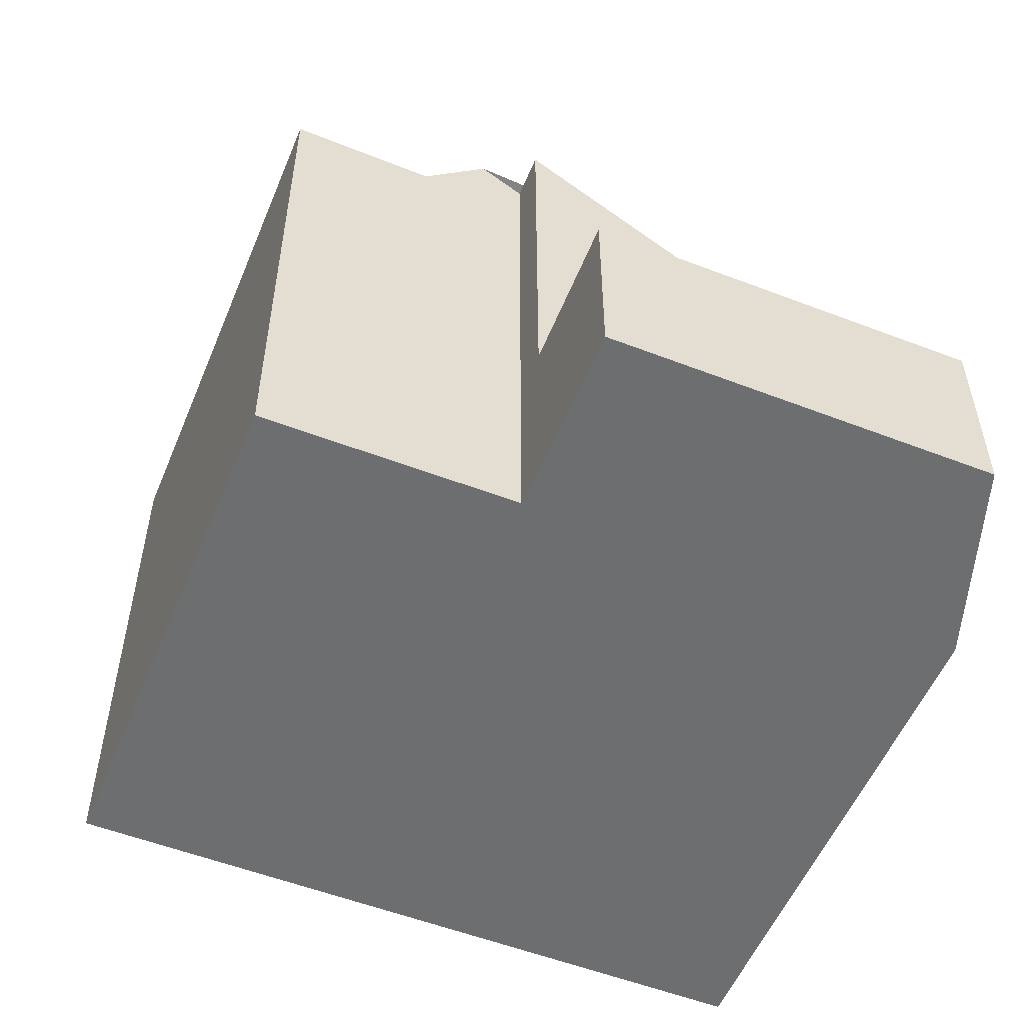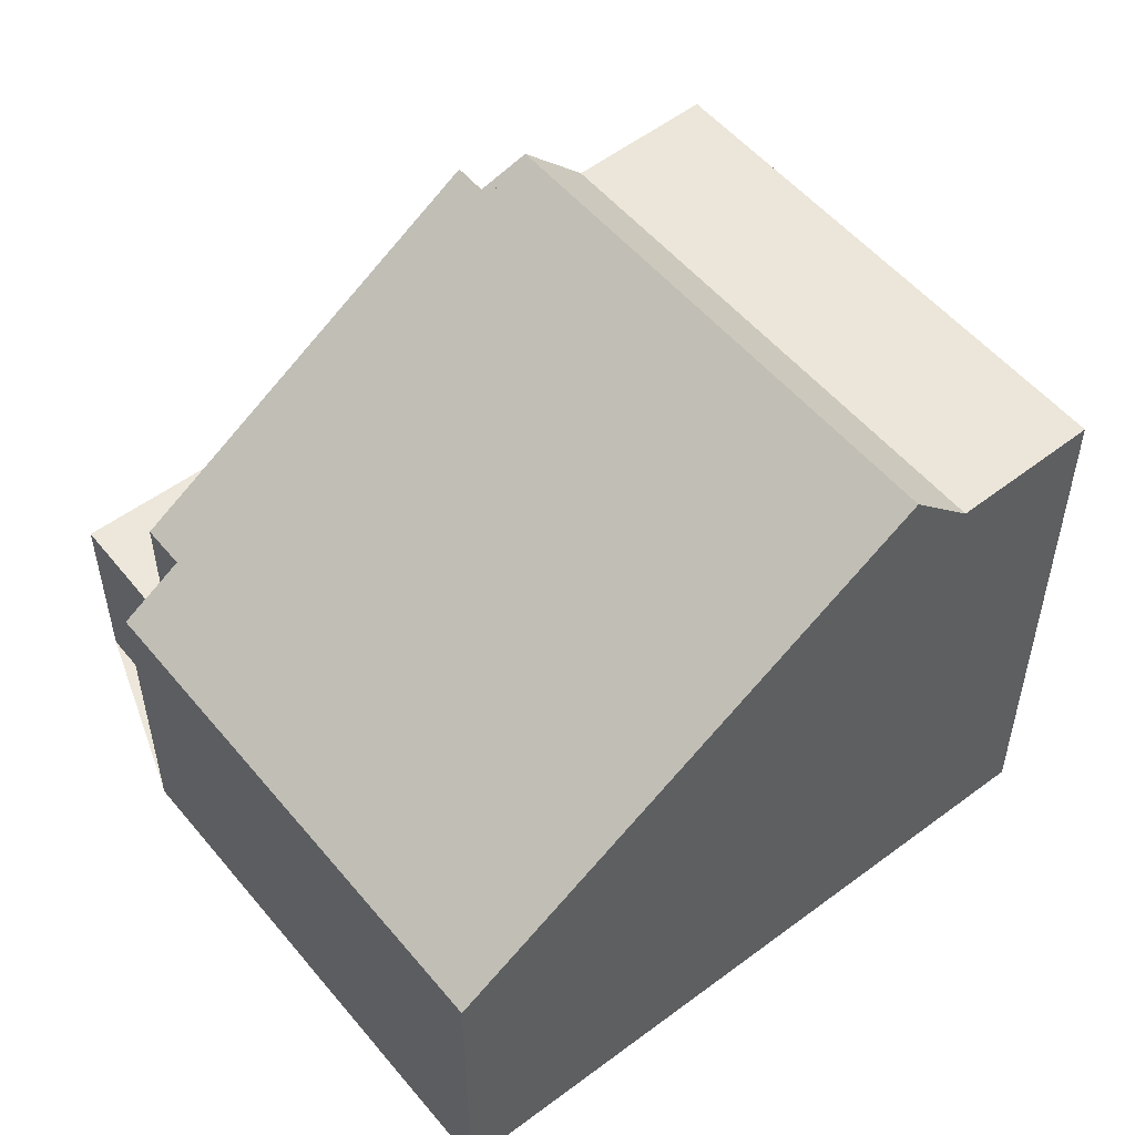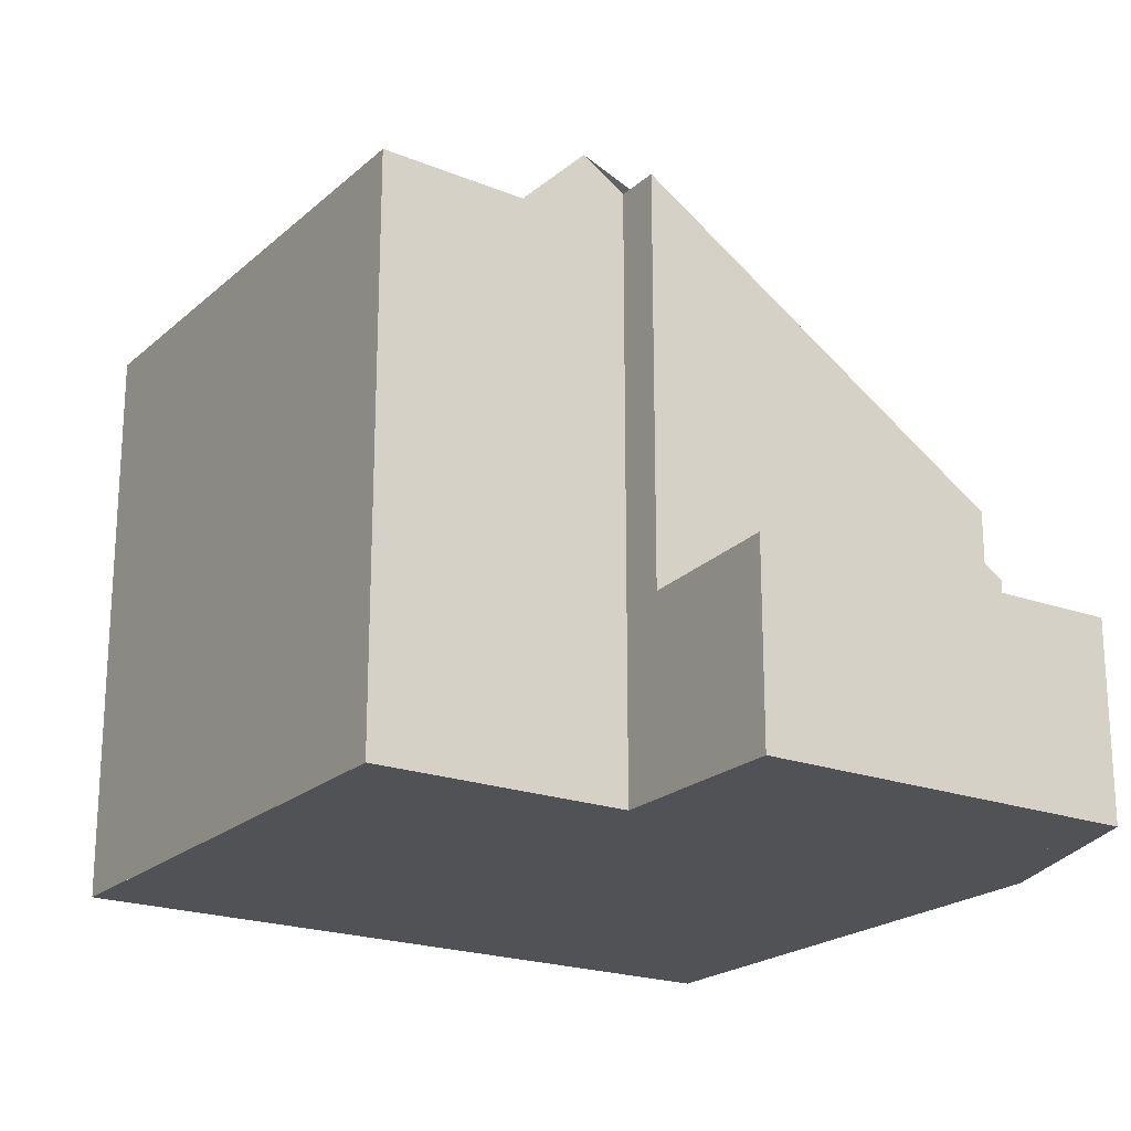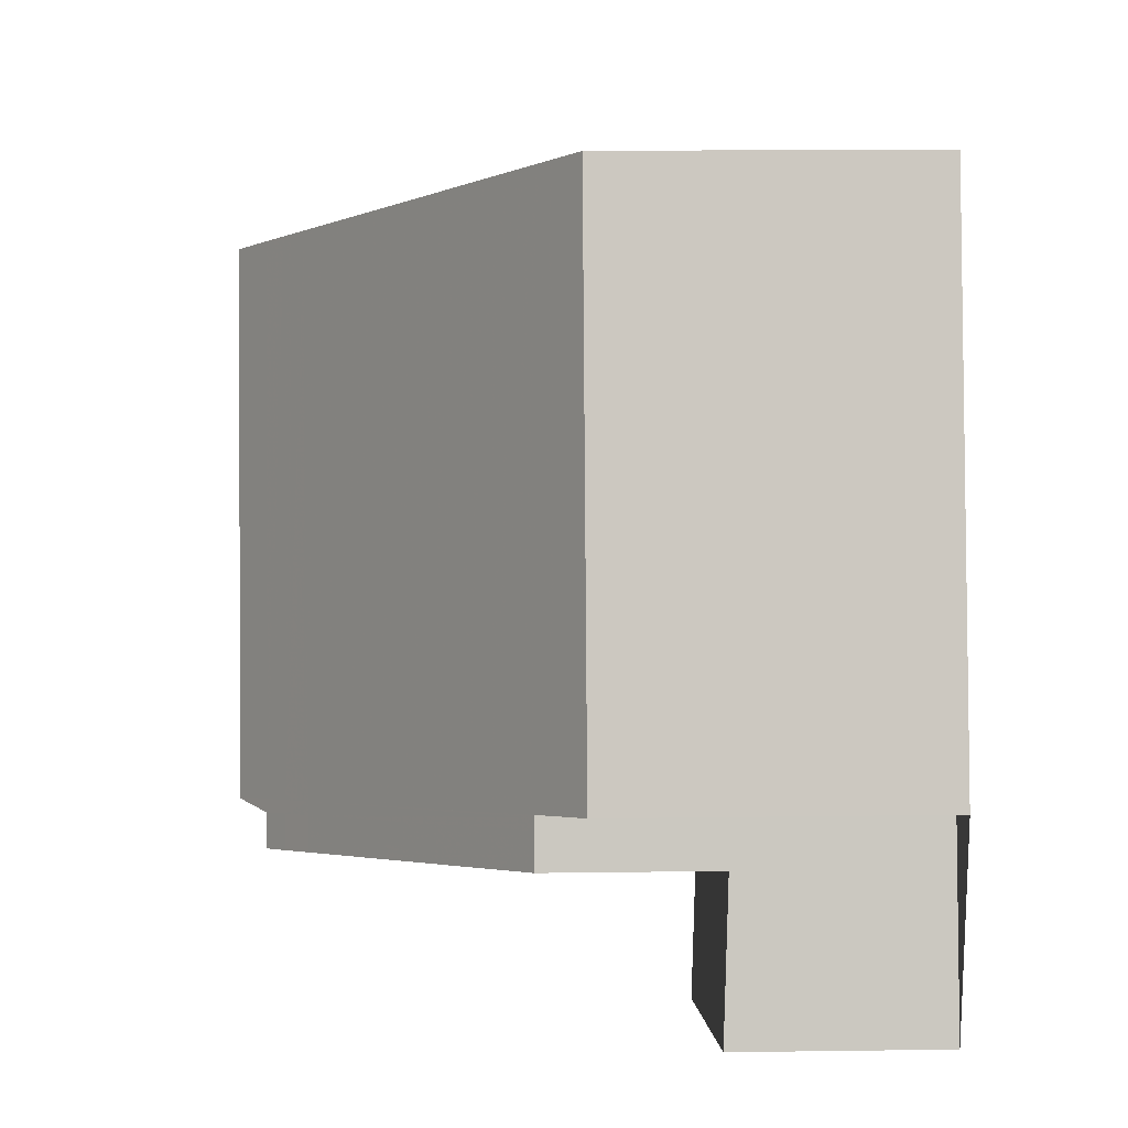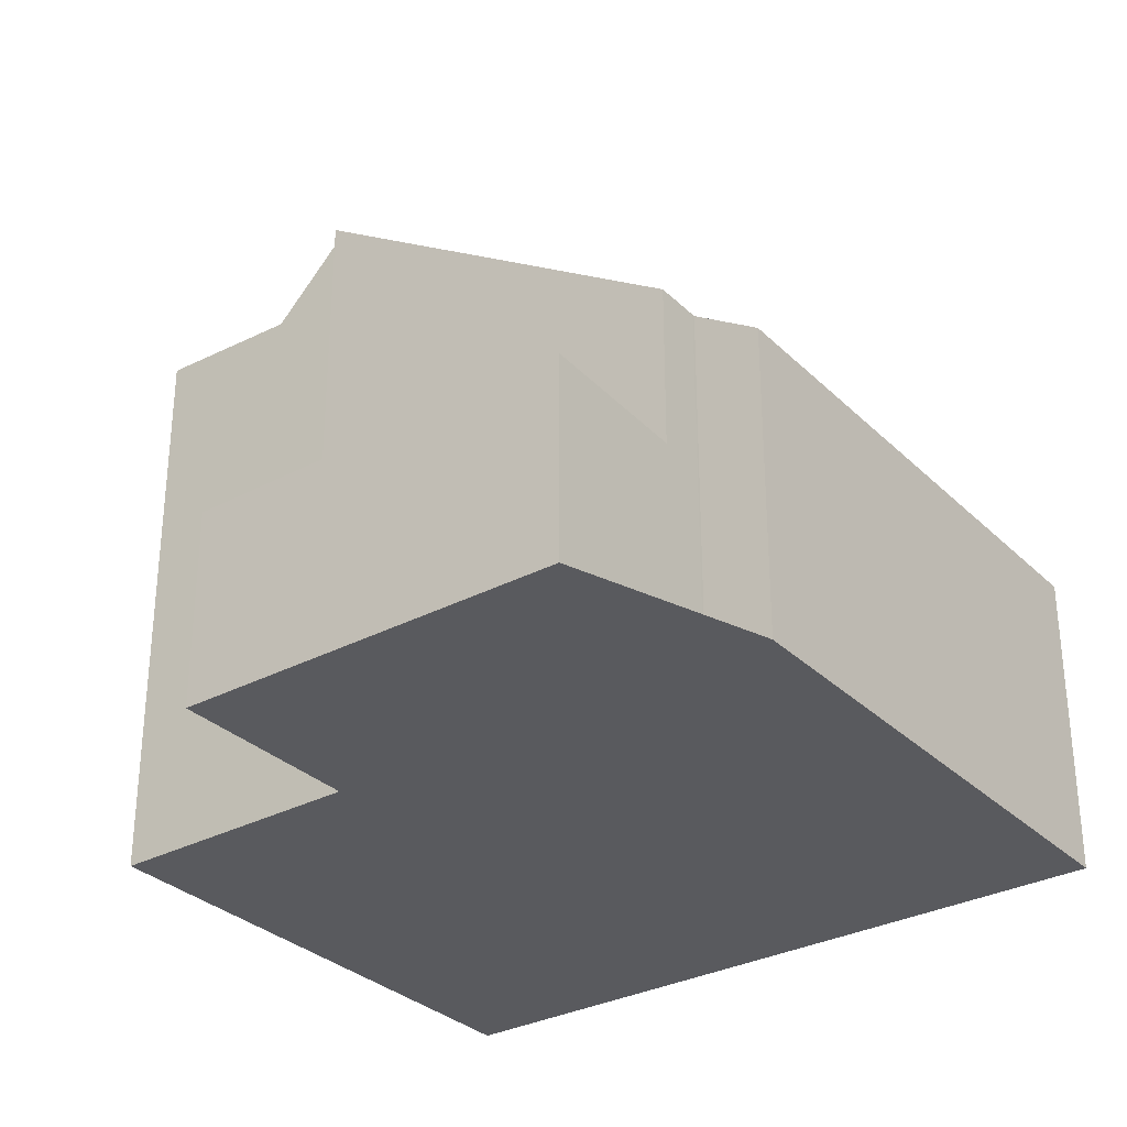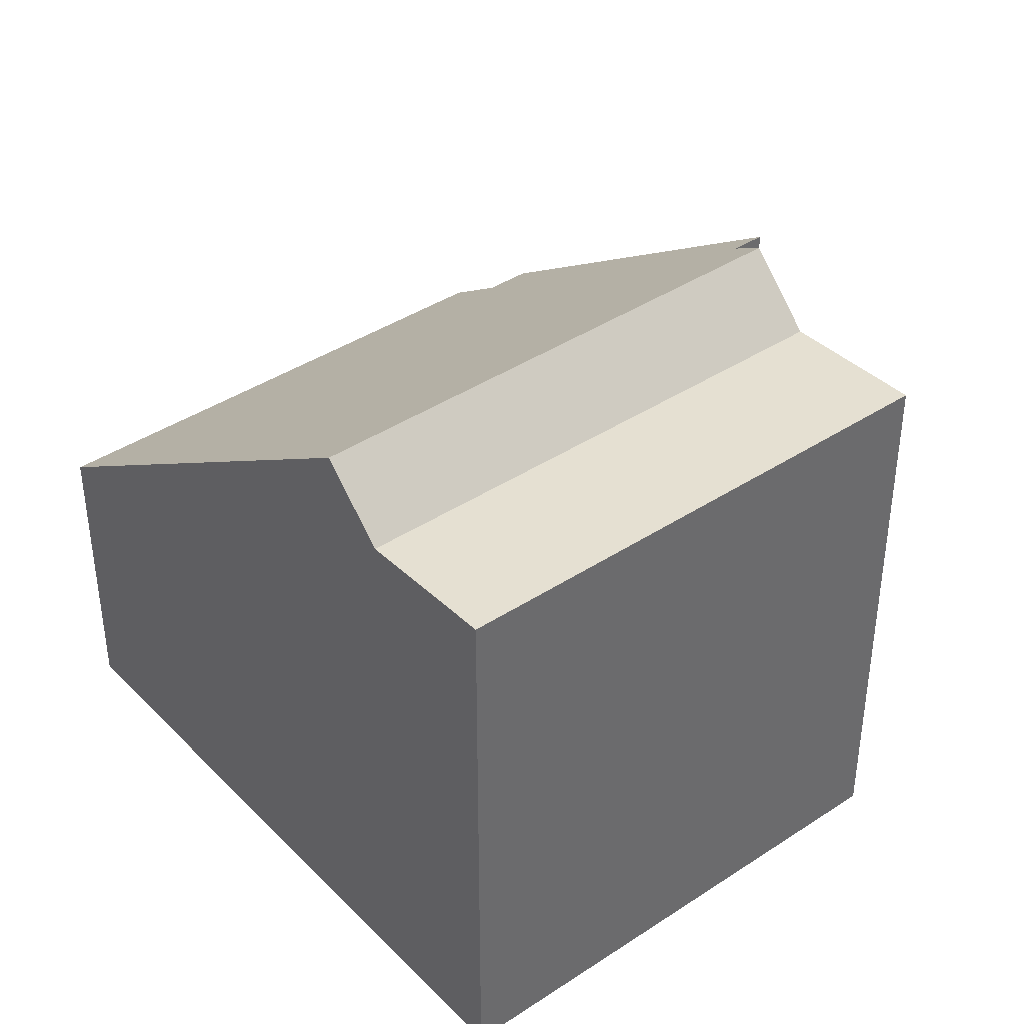
<metadata>
{"format":"obj","ext":"obj","renderer":"f3d","projection":"perspective","resolution":1024,"background":"white","views":[{"elev":-54.3,"azim":-3.8,"up":"+Z"},{"elev":53.1,"azim":159.9,"up":"+Z"},{"elev":-21.1,"azim":-15.0,"up":"+Z"},{"elev":16.1,"azim":88.4,"up":"+Y"},{"elev":-31.4,"azim":55.3,"up":"+Z"},{"elev":39.9,"azim":-110.7,"up":"+Z"}]}
</metadata>
<code>
v -2324 -1875 4.731
v -2321 -1883 4.744
v -2322 -1883 5.391
v -2328 -1885 9.262
v -2332 -1886 8.754
v -2334 -1879 8.775
v -2321 -1886 3.013
v -2327 -1888 2.985
v -2330 -1877 8.599
v -2331 -1878 9.702
v -2329 -1885 9.703
v -2331 -1878 9.702
v -2330 -1877 8.599
v -2329 -1885 9.703
v -2331 -1878 9.702
v -2322 -1884 5.394
v -2328 -1886 9.264
v -2327 -1886 8.573
v -2328 -1886 8.611
v -2330 -1886 8.674
v -2332 -1878 8.695
v -2322 -1884 2.916
v -2328 -1886 2.888
v -2321 -1886 3.011
v -2327 -1888 2.983
v -2328 -1886 2.888
v -2322 -1884 2.916
v -2332 -1878 8.695
v -2330 -1886 8.674
v -2331 -1878 9.702
v -2324 -1875 4.731
v -2334 -1879 8.775
v -2332 -1878 8.695
v -2332 -1878 8.695
v -2324 -1875 5.105
v -2322 -1883 5.131
v -2324 -1875 5.105
v -2327 -1886 8.594
v -2327 -1886 2.891
v -2330 -1877 8.929
v -2330 -1877 8.929
v -2327 -1886 8.943
v -2327 -1886 2.891
v -2326 -1888 2.985
v -2326 -1888 2.987
v -2330 -1877 9.226
v -2331 -1877 9.226
v -2328 -1886 8.61
v -2328 -1886 2.889
v -2328 -1886 9.24
v -2328 -1886 2.889
v -2327 -1888 2.983
v -2327 -1888 2.985
v -2327 -1885 8.942
v -2328 -1885 9.239
v -2329 -1885 9.703
v -2329 -1885 9.703
v -2322 -1883 5.391
v -2327 -1885 8.575
v -2330 -1886 8.674
v -2332 -1886 8.754
v -2330 -1886 8.674
v -2328 -1885 9.24
v -2327 -1885 8.942
v -2327 -1885 8.575
v -2322 -1883 5.392
v -2328 -1885 9.263
v -2328 -1886 9.24
v -2327 -1886 8.943
v -2327 -1886 8.573
v -2322 -1884 5.394
v -2328 -1886 9.264
v -2324 -1875 4.731
v -2324 -1875 4.731
v -2324 -1875 0
v -2324 -1875 0
v -2322 -1883 5.131
v -2321 -1883 4.744
v -2321 -1883 0
v -2322 -1883 0
v -2322 -1883 5.391
v -2322 -1883 5.391
v -2322 -1883 0
v -2322 -1883 0
v -2329 -1885 9.703
v -2328 -1885 9.262
v -2328 -1885 0
v -2329 -1885 0
v -2332 -1886 8.754
v -2332 -1886 8.754
v -2332 -1886 -1.776e-15
v -2332 -1886 0
v -2332 -1878 8.695
v -2334 -1879 8.775
v -2334 -1879 0
v -2332 -1878 -1.776e-15
v -2326 -1888 2.987
v -2321 -1886 3.013
v -2321 -1886 0
v -2326 -1888 0
v -2327 -1888 2.983
v -2327 -1888 2.985
v -2327 -1888 -4.441e-16
v -2327 -1888 0
v -2324 -1875 5.105
v -2330 -1877 8.599
v -2330 -1877 0
v -2324 -1875 0
v -2331 -1877 9.226
v -2331 -1878 9.702
v -2331 -1878 0
v -2331 -1877 0
v -2330 -1886 8.674
v -2329 -1885 9.703
v -2329 -1885 0
v -2330 -1886 0
v -2331 -1878 9.702
v -2332 -1878 8.695
v -2332 -1878 -1.776e-15
v -2331 -1878 0
v -2321 -1886 3.011
v -2322 -1884 2.916
v -2322 -1884 0
v -2321 -1886 0
v -2321 -1886 3.013
v -2321 -1886 3.011
v -2321 -1886 0
v -2321 -1886 0
v -2328 -1886 2.888
v -2327 -1888 2.983
v -2327 -1888 0
v -2328 -1886 4.441e-16
v -2332 -1886 8.754
v -2330 -1886 8.674
v -2330 -1886 0
v -2332 -1886 -1.776e-15
v -2321 -1883 4.744
v -2324 -1875 4.731
v -2324 -1875 0
v -2321 -1883 0
v -2334 -1879 8.775
v -2334 -1879 8.775
v -2334 -1879 -1.776e-15
v -2334 -1879 0
v -2322 -1883 5.391
v -2322 -1883 5.131
v -2322 -1883 0
v -2322 -1883 0
v -2324 -1875 4.731
v -2324 -1875 5.105
v -2324 -1875 0
v -2324 -1875 0
v -2330 -1877 8.599
v -2330 -1877 8.929
v -2330 -1877 0
v -2330 -1877 0
v -2327 -1888 2.985
v -2326 -1888 2.987
v -2326 -1888 0
v -2327 -1888 0
v -2330 -1877 8.929
v -2331 -1877 9.226
v -2331 -1877 0
v -2330 -1877 0
v -2327 -1888 2.985
v -2327 -1888 2.985
v -2327 -1888 0
v -2327 -1888 -4.441e-16
v -2322 -1883 5.392
v -2322 -1883 5.391
v -2322 -1883 0
v -2322 -1883 -8.882e-16
v -2334 -1879 8.775
v -2332 -1886 8.754
v -2332 -1886 0
v -2334 -1879 -1.776e-15
v -2322 -1884 5.394
v -2322 -1883 5.392
v -2322 -1883 -8.882e-16
v -2322 -1884 0
v -2328 -1885 9.262
v -2328 -1885 9.263
v -2328 -1885 0
v -2328 -1885 0
v -2328 -1885 9.263
v -2328 -1886 9.264
v -2328 -1886 0
v -2328 -1885 0
v -2324 -1875 0
v -2321 -1883 0
v -2322 -1883 0
v -2321 -1886 0
v -2327 -1888 0
v -2328 -1885 0
v -2332 -1886 0
v -2334 -1879 0
f 39 27 16 18 38
f 59 13 35 36 3 58
f 56 12 46 55
f 46 12 10 47
f 61 32 33 60
f 62 34 30 57
f 38 18 42
f 43 22 24 44
f 44 24 7 45
f 35 13 9 37
f 32 6 28 33
f 34 21 15 30
f 35 31 2 36
f 37 1 31 35
f 49 39 38 48
f 54 40 13 59
f 41 9 13 40
f 48 38 42 50
f 51 43 44 52
f 52 44 45 53
f 55 46 40 54
f 47 41 40 46
f 48 19 26 49
f 50 17 19 48
f 52 25 23 51
f 53 8 25 52
f 60 29 5 61
f 57 14 20 62
f 63 55 54 64
f 65 59 58 66
f 67 4 11 56 55 63
f 64 54 59 65
f 68 63 64 69
f 70 65 66 71
f 72 67 63 68
f 69 64 65 70
f 74 75 76 73
f 78 79 80 77
f 82 83 84 81
f 86 87 88 85
f 90 91 92 89
f 94 95 96 93
f 98 99 100 97
f 102 103 104 101
f 106 107 108 105
f 110 111 112 109
f 114 115 116 113
f 118 119 120 117
f 122 123 124 121
f 126 127 128 125
f 130 131 132 129
f 134 135 136 133
f 138 139 140 137
f 142 143 144 141
f 146 147 148 145
f 150 151 152 149
f 154 155 156 153
f 158 159 160 157
f 162 163 164 161
f 166 167 168 165
f 170 171 172 169
f 174 175 176 173
f 178 179 180 177
f 182 183 184 181
f 186 187 188 185
f 190 191 192 193 194 195 196 189

</code>
